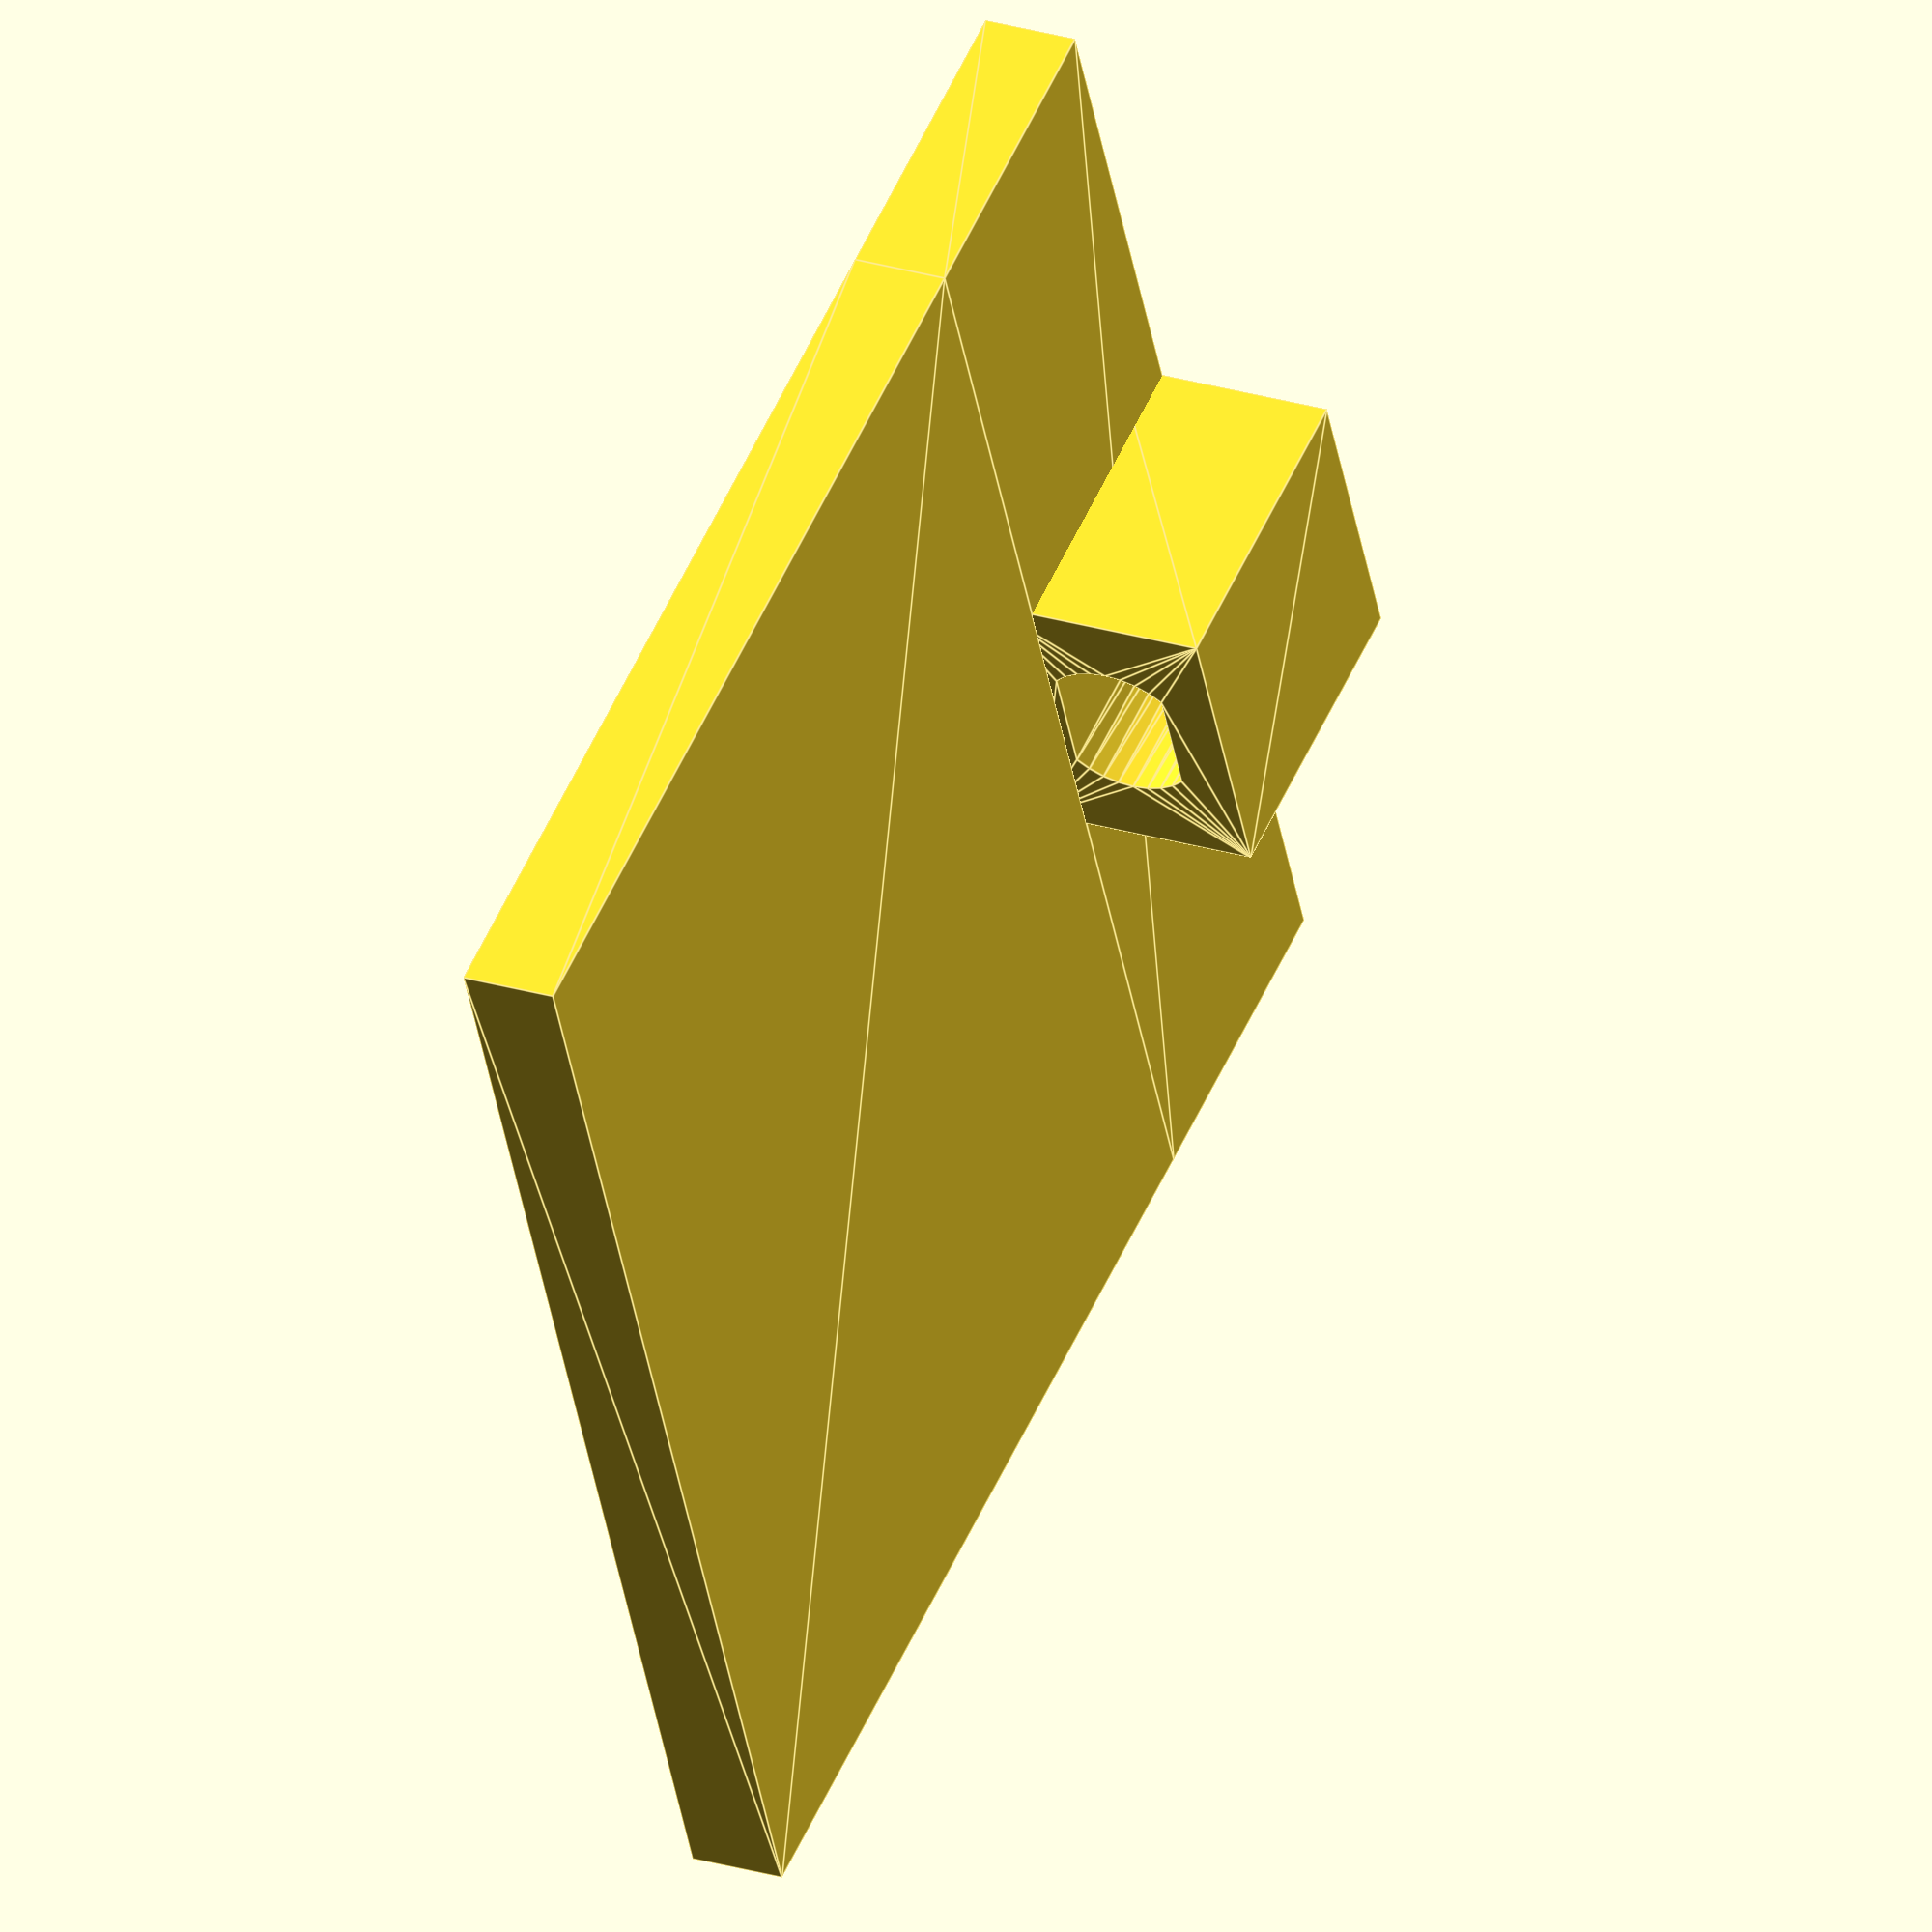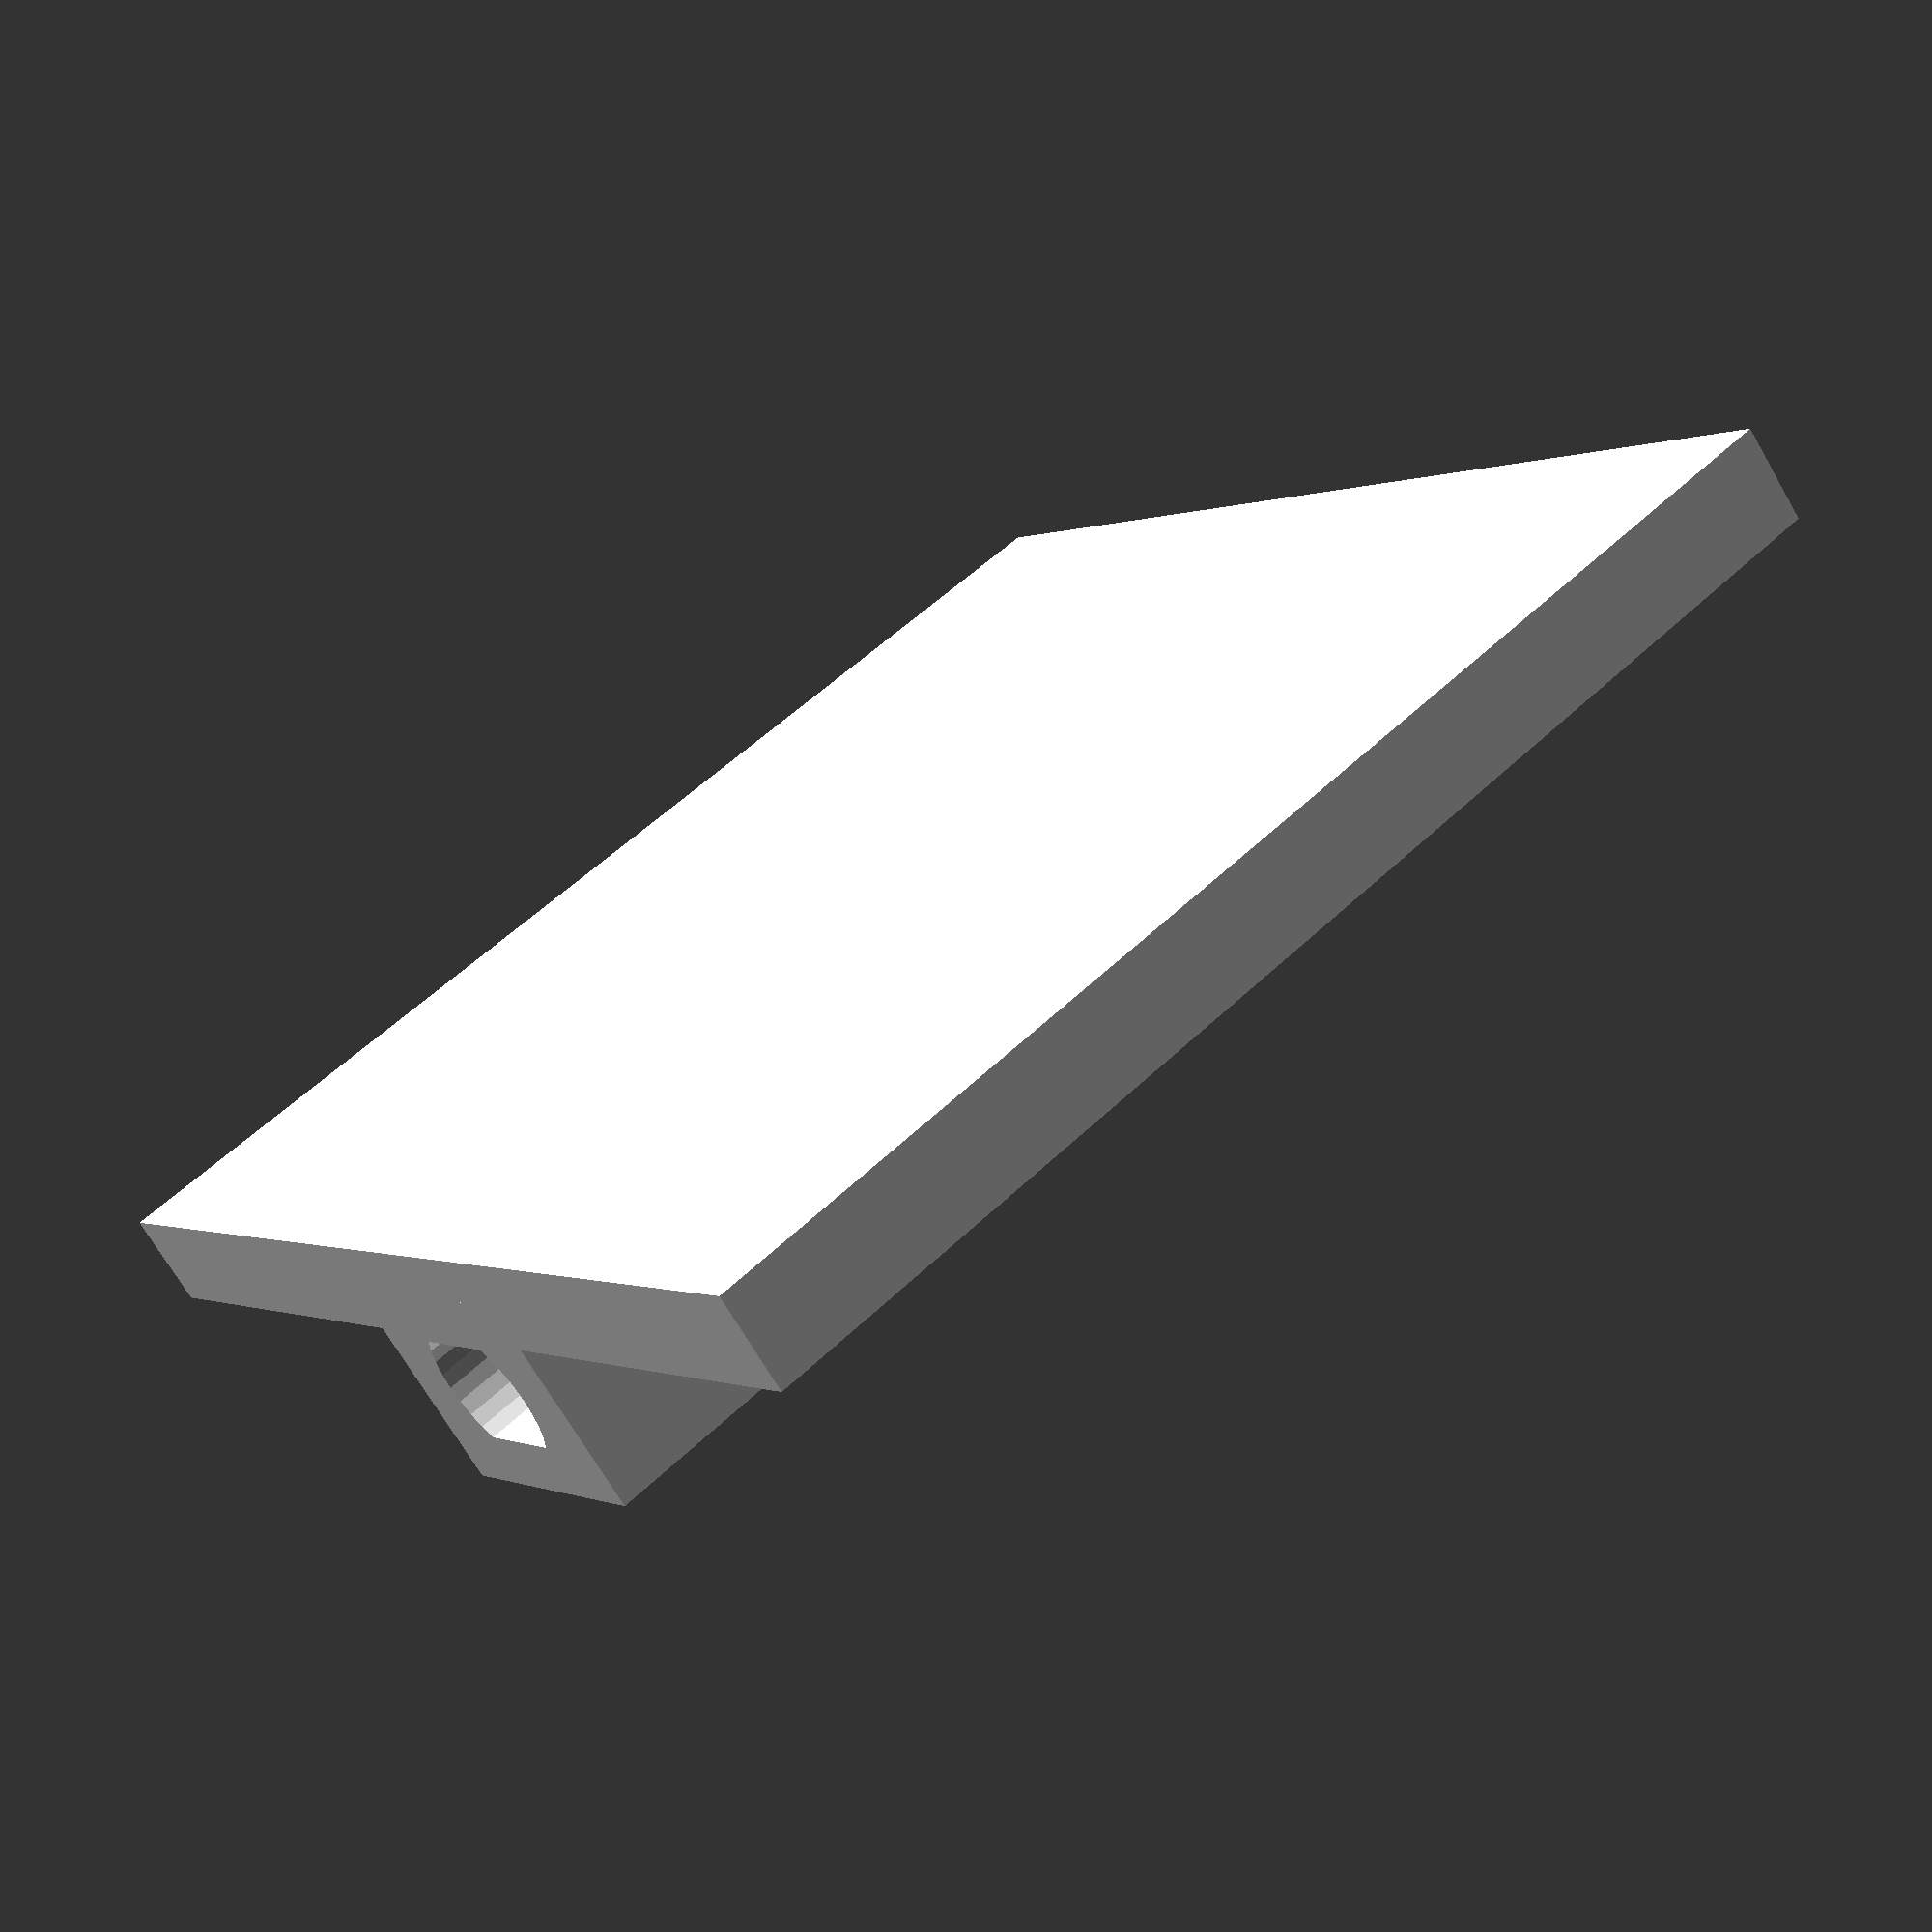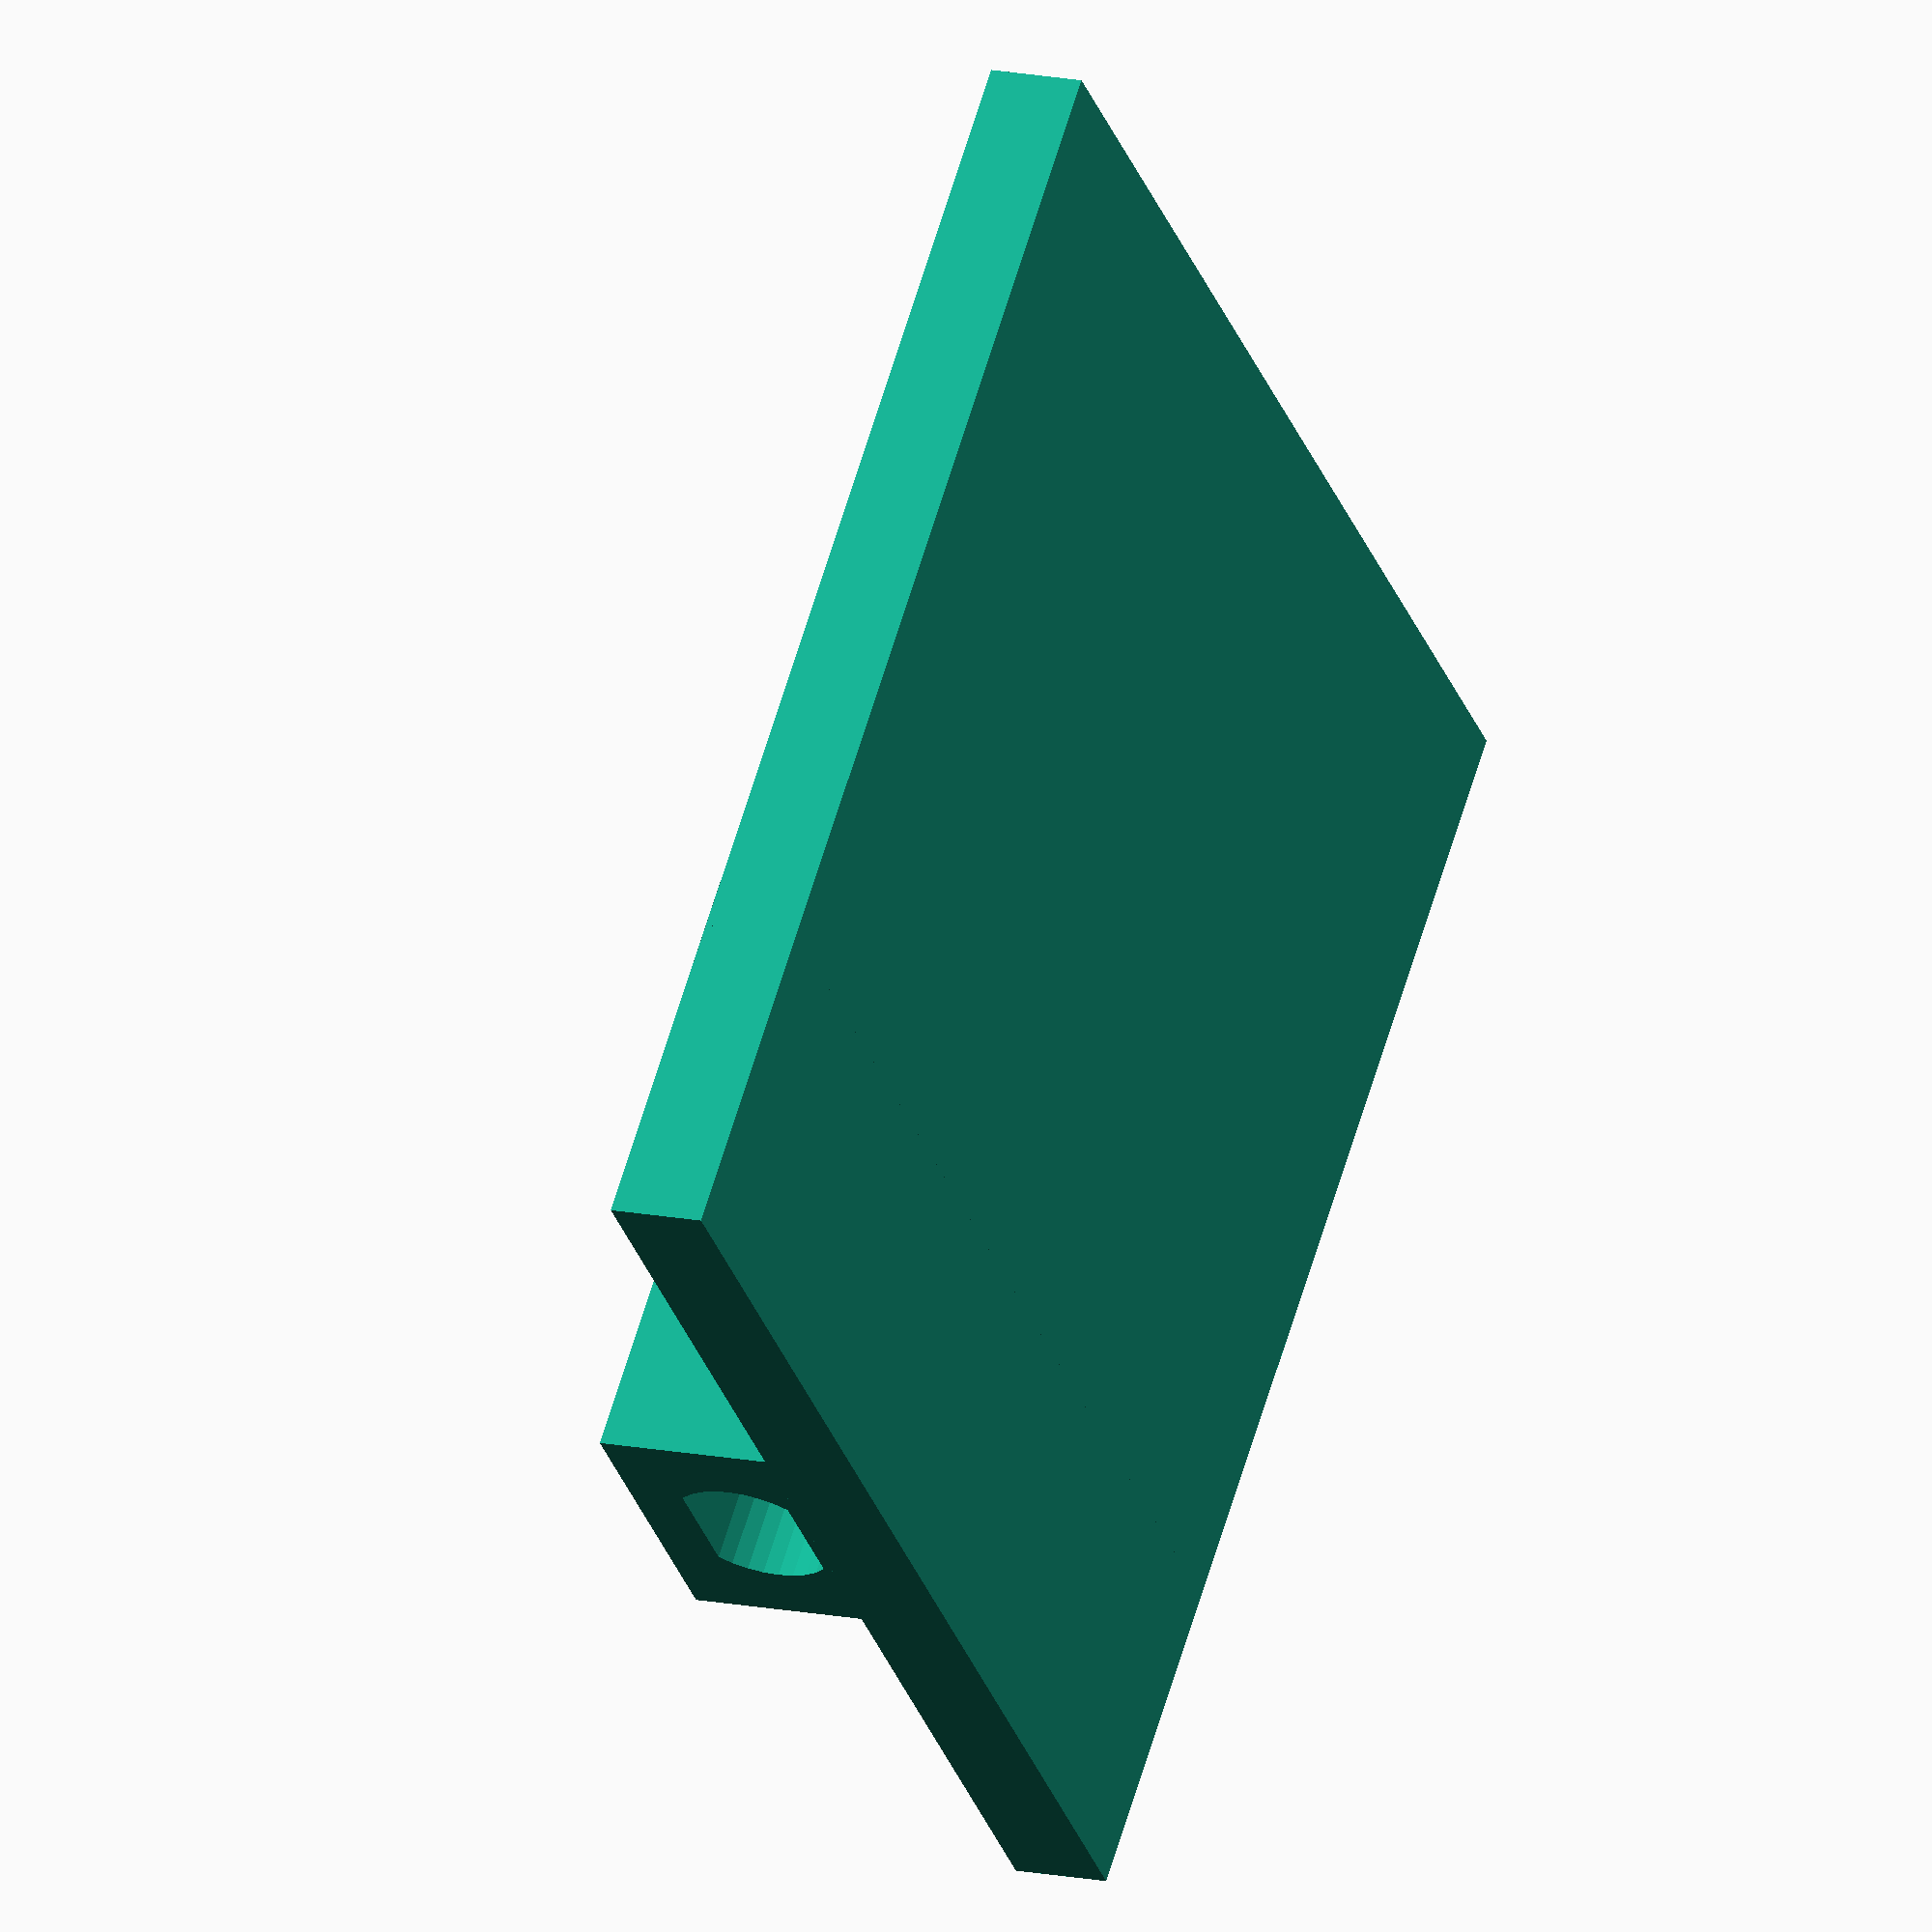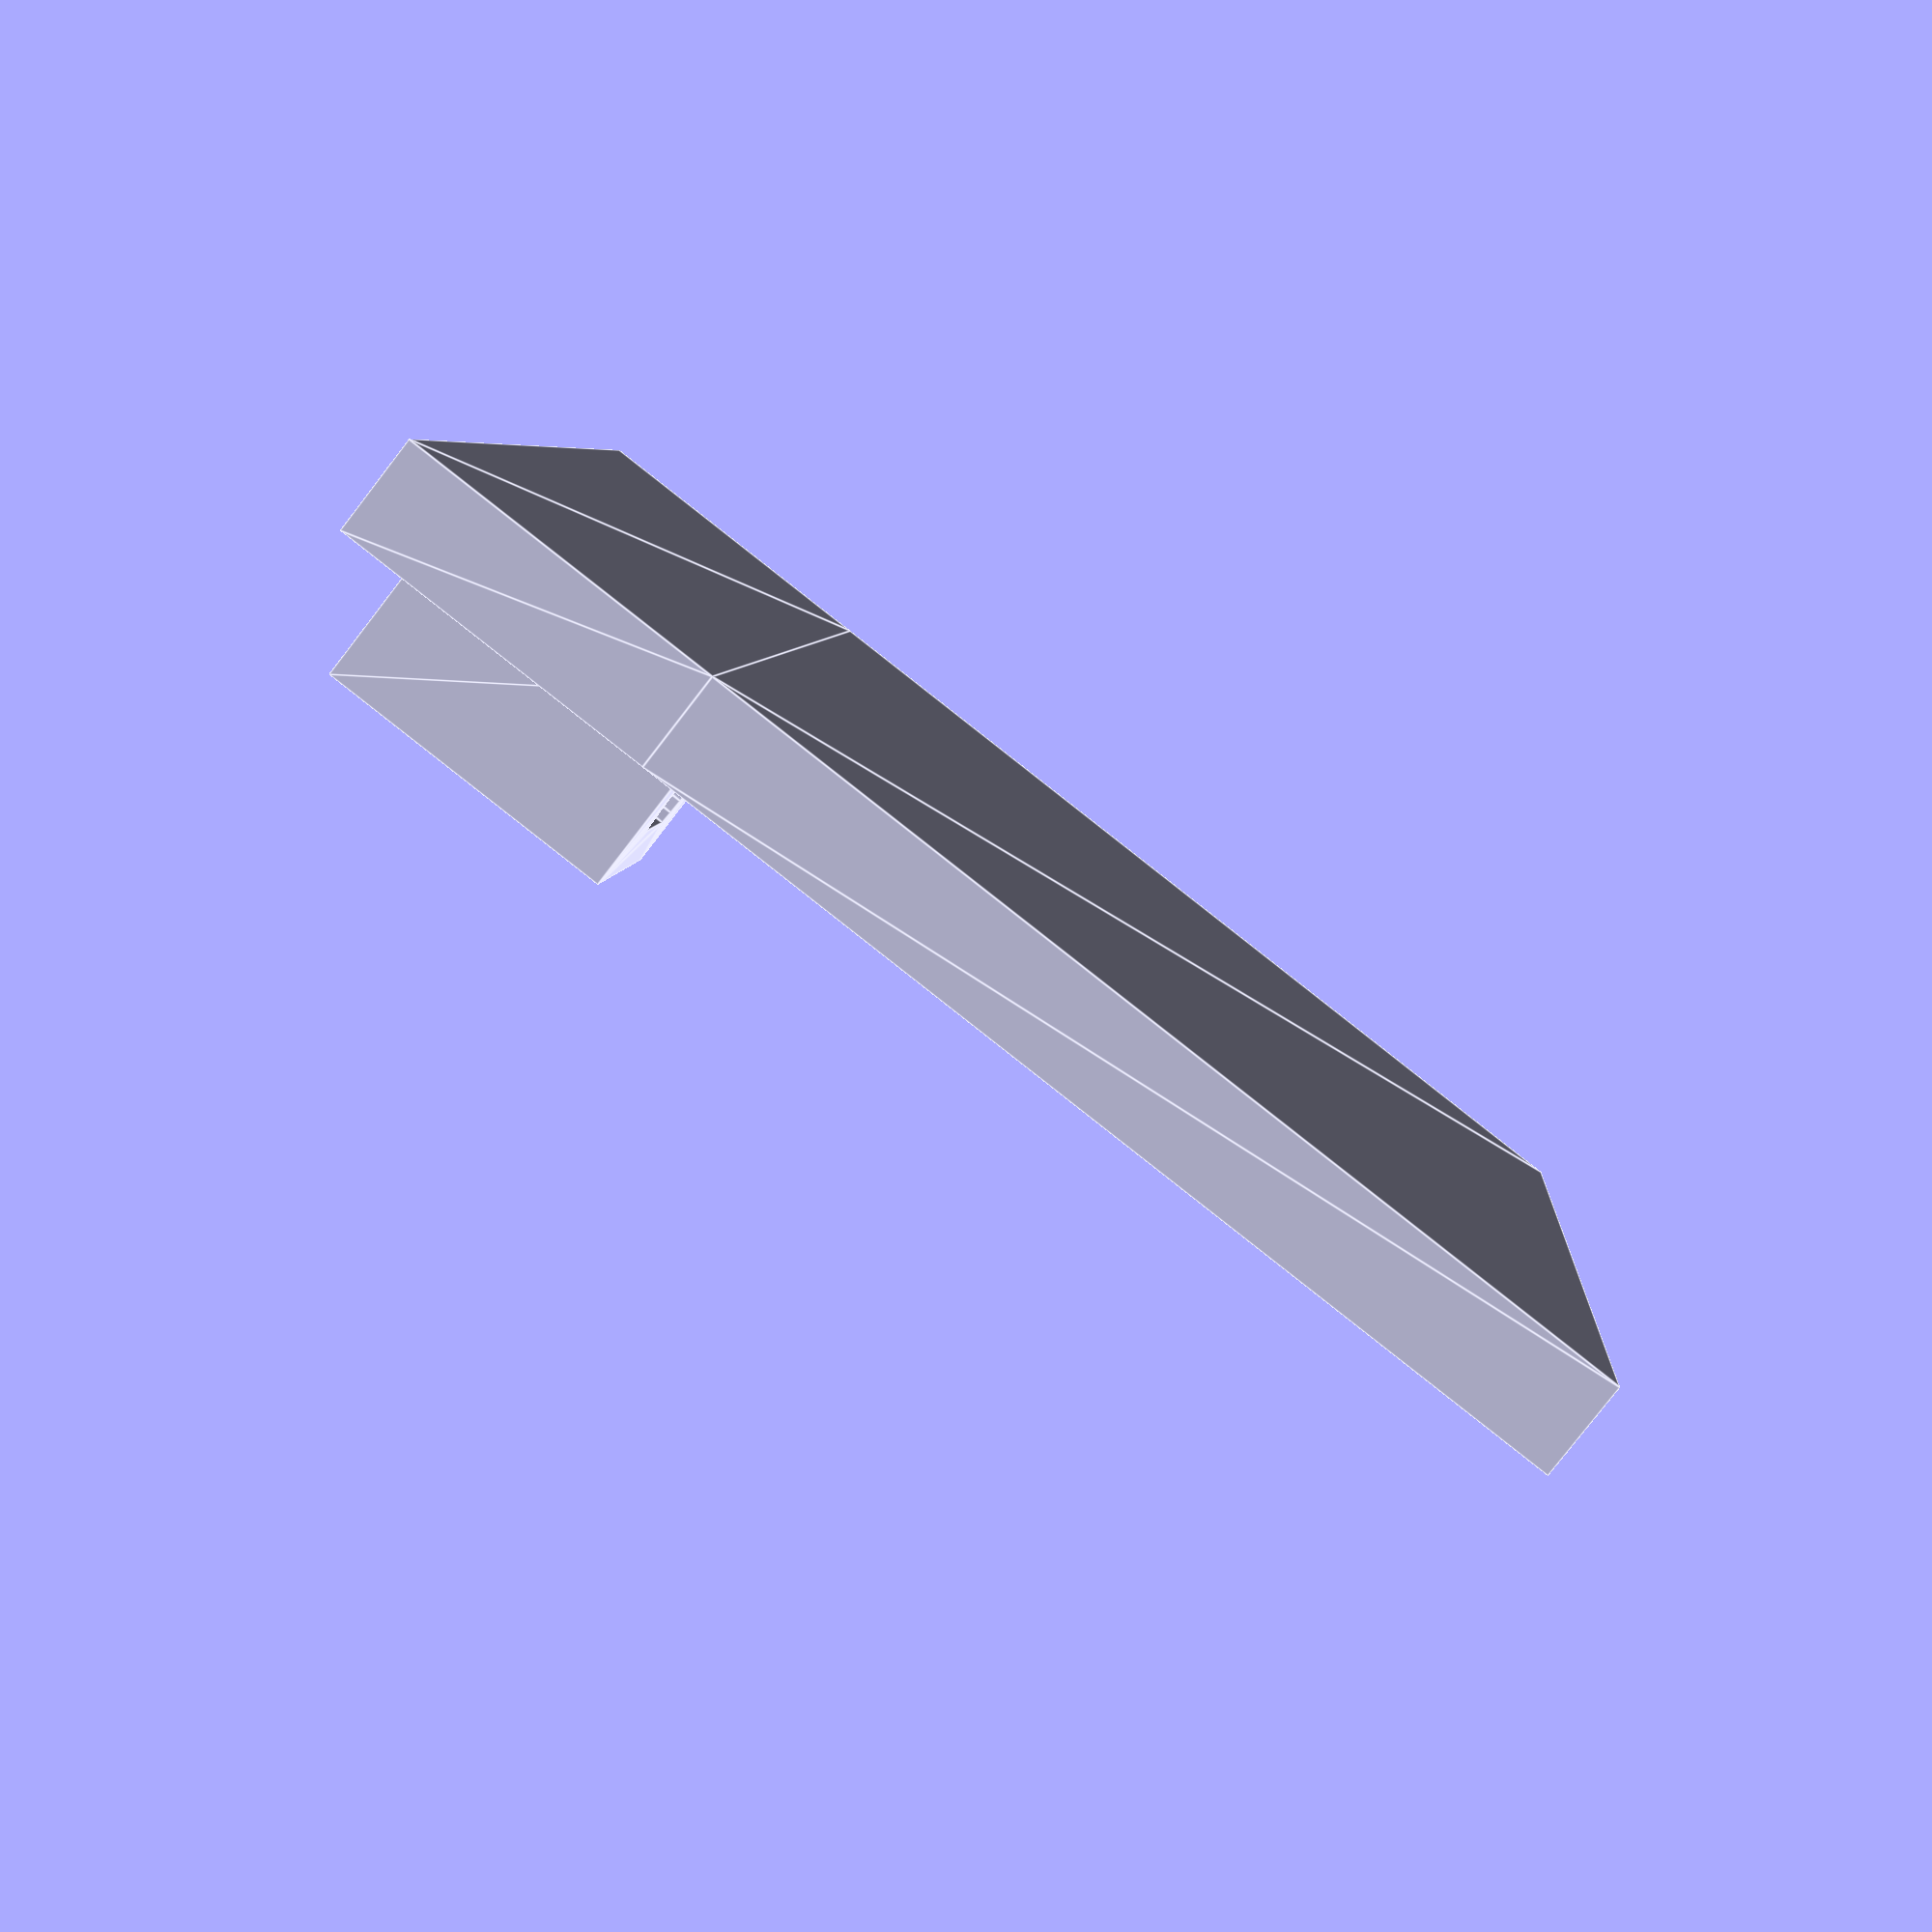
<openscad>
shaftRadius = 2.5;
cutoutWidth = 3.5;
perfboardThickness = 1.38;
perfboardShort = 40;

braceWidth = 9.5;
braceDepth = 10;
braceHeight = 7;

wrapperInnerHeight = 3;
wrapperThickness = 1;

totalDepth = 30;

module makeShaftHolder() {
    translate([0,braceDepth,braceHeight/2])
    rotate([90,0,0])
    linear_extrude(height=braceDepth)
    difference() {
        square([braceWidth, braceHeight], center=true);
        intersection() {
            circle(r=shaftRadius,center=true,$fn=32);
            square([100,cutoutWidth],center=true);
        }
    };   
}

module makeWrapperSection(depthParam) {
    rotate([90,0,0])
    translate([0,-(wrapperInnerHeight+wrapperThickness),-depthParam/2])
    difference() {
        linear_extrude(height=depthParam, center=true)
        translate([0,(wrapperInnerHeight + 2*wrapperThickness)/2,0])
        difference() {
            square([perfboardShort,
                    wrapperInnerHeight],
                    center=true);
        };
        
    }
}

translate([0, 0, -1.5])
makeShaftHolder();

makeWrapperSection(braceDepth);
translate([0,braceDepth,0])
makeWrapperSection(30);
</openscad>
<views>
elev=334.1 azim=246.3 roll=295.5 proj=o view=edges
elev=250.2 azim=125.7 roll=329.9 proj=p view=wireframe
elev=345.6 azim=316.8 roll=114.8 proj=o view=wireframe
elev=261.4 azim=85.2 roll=37.8 proj=p view=edges
</views>
